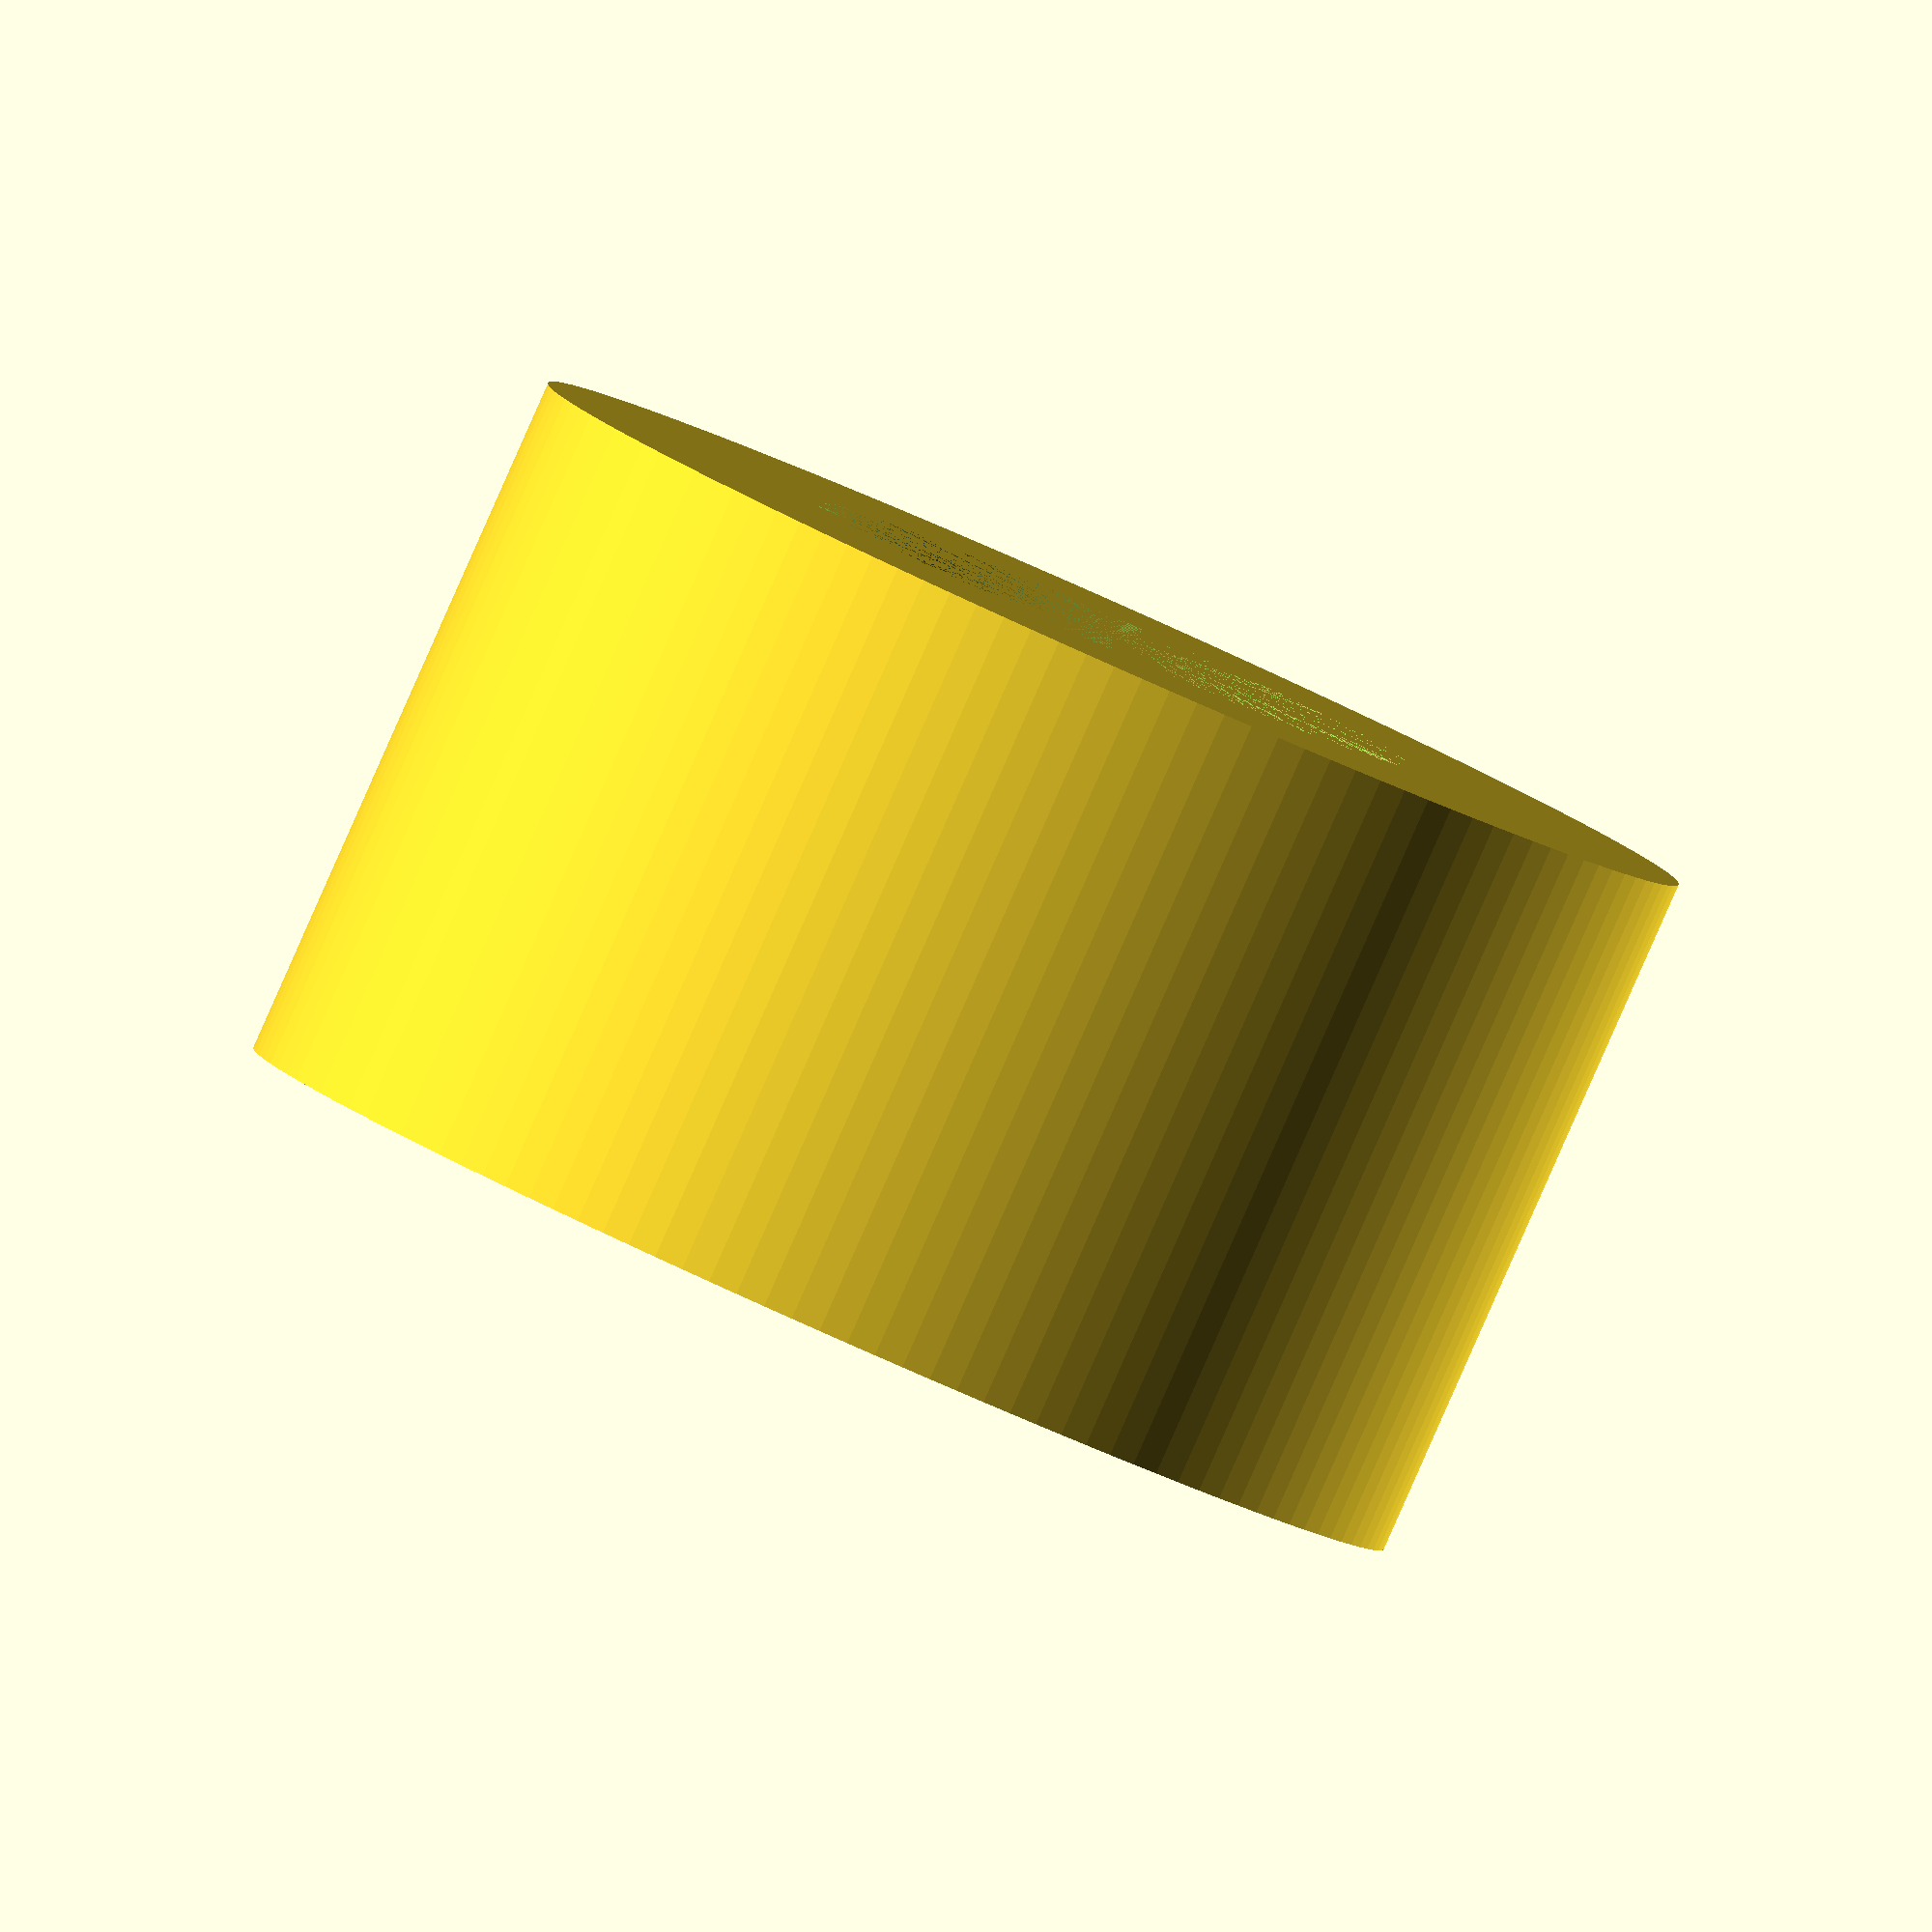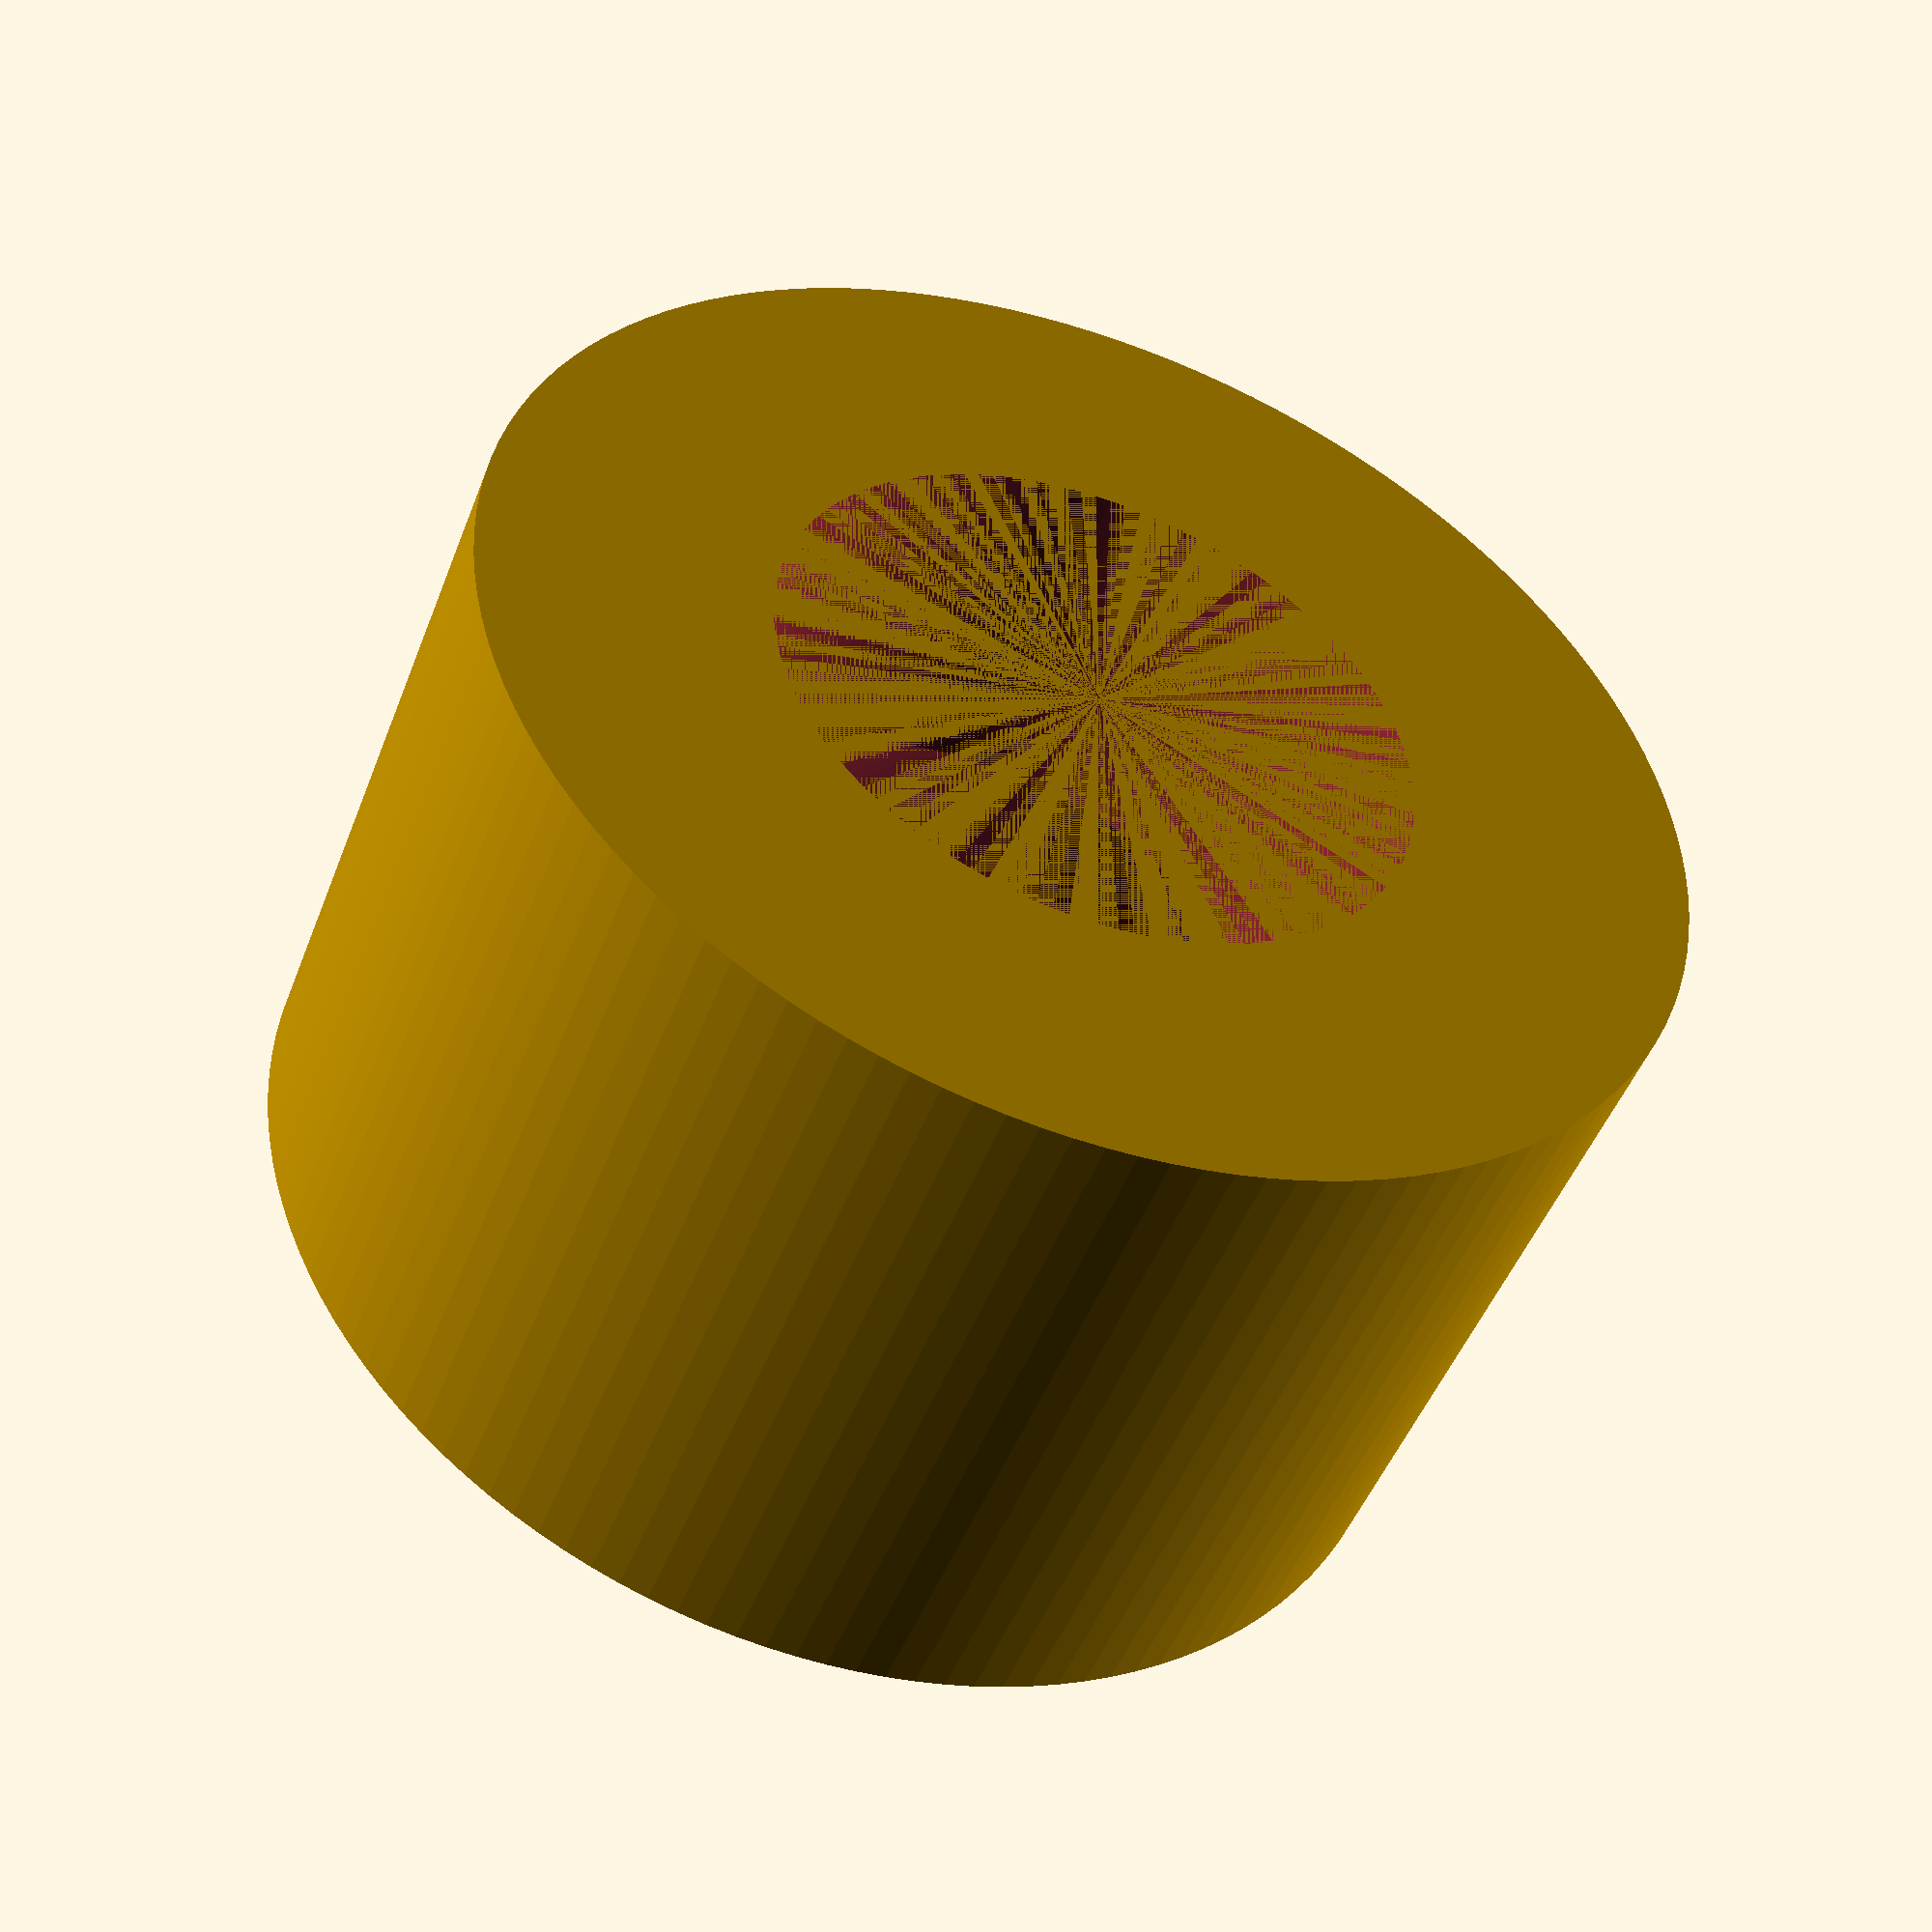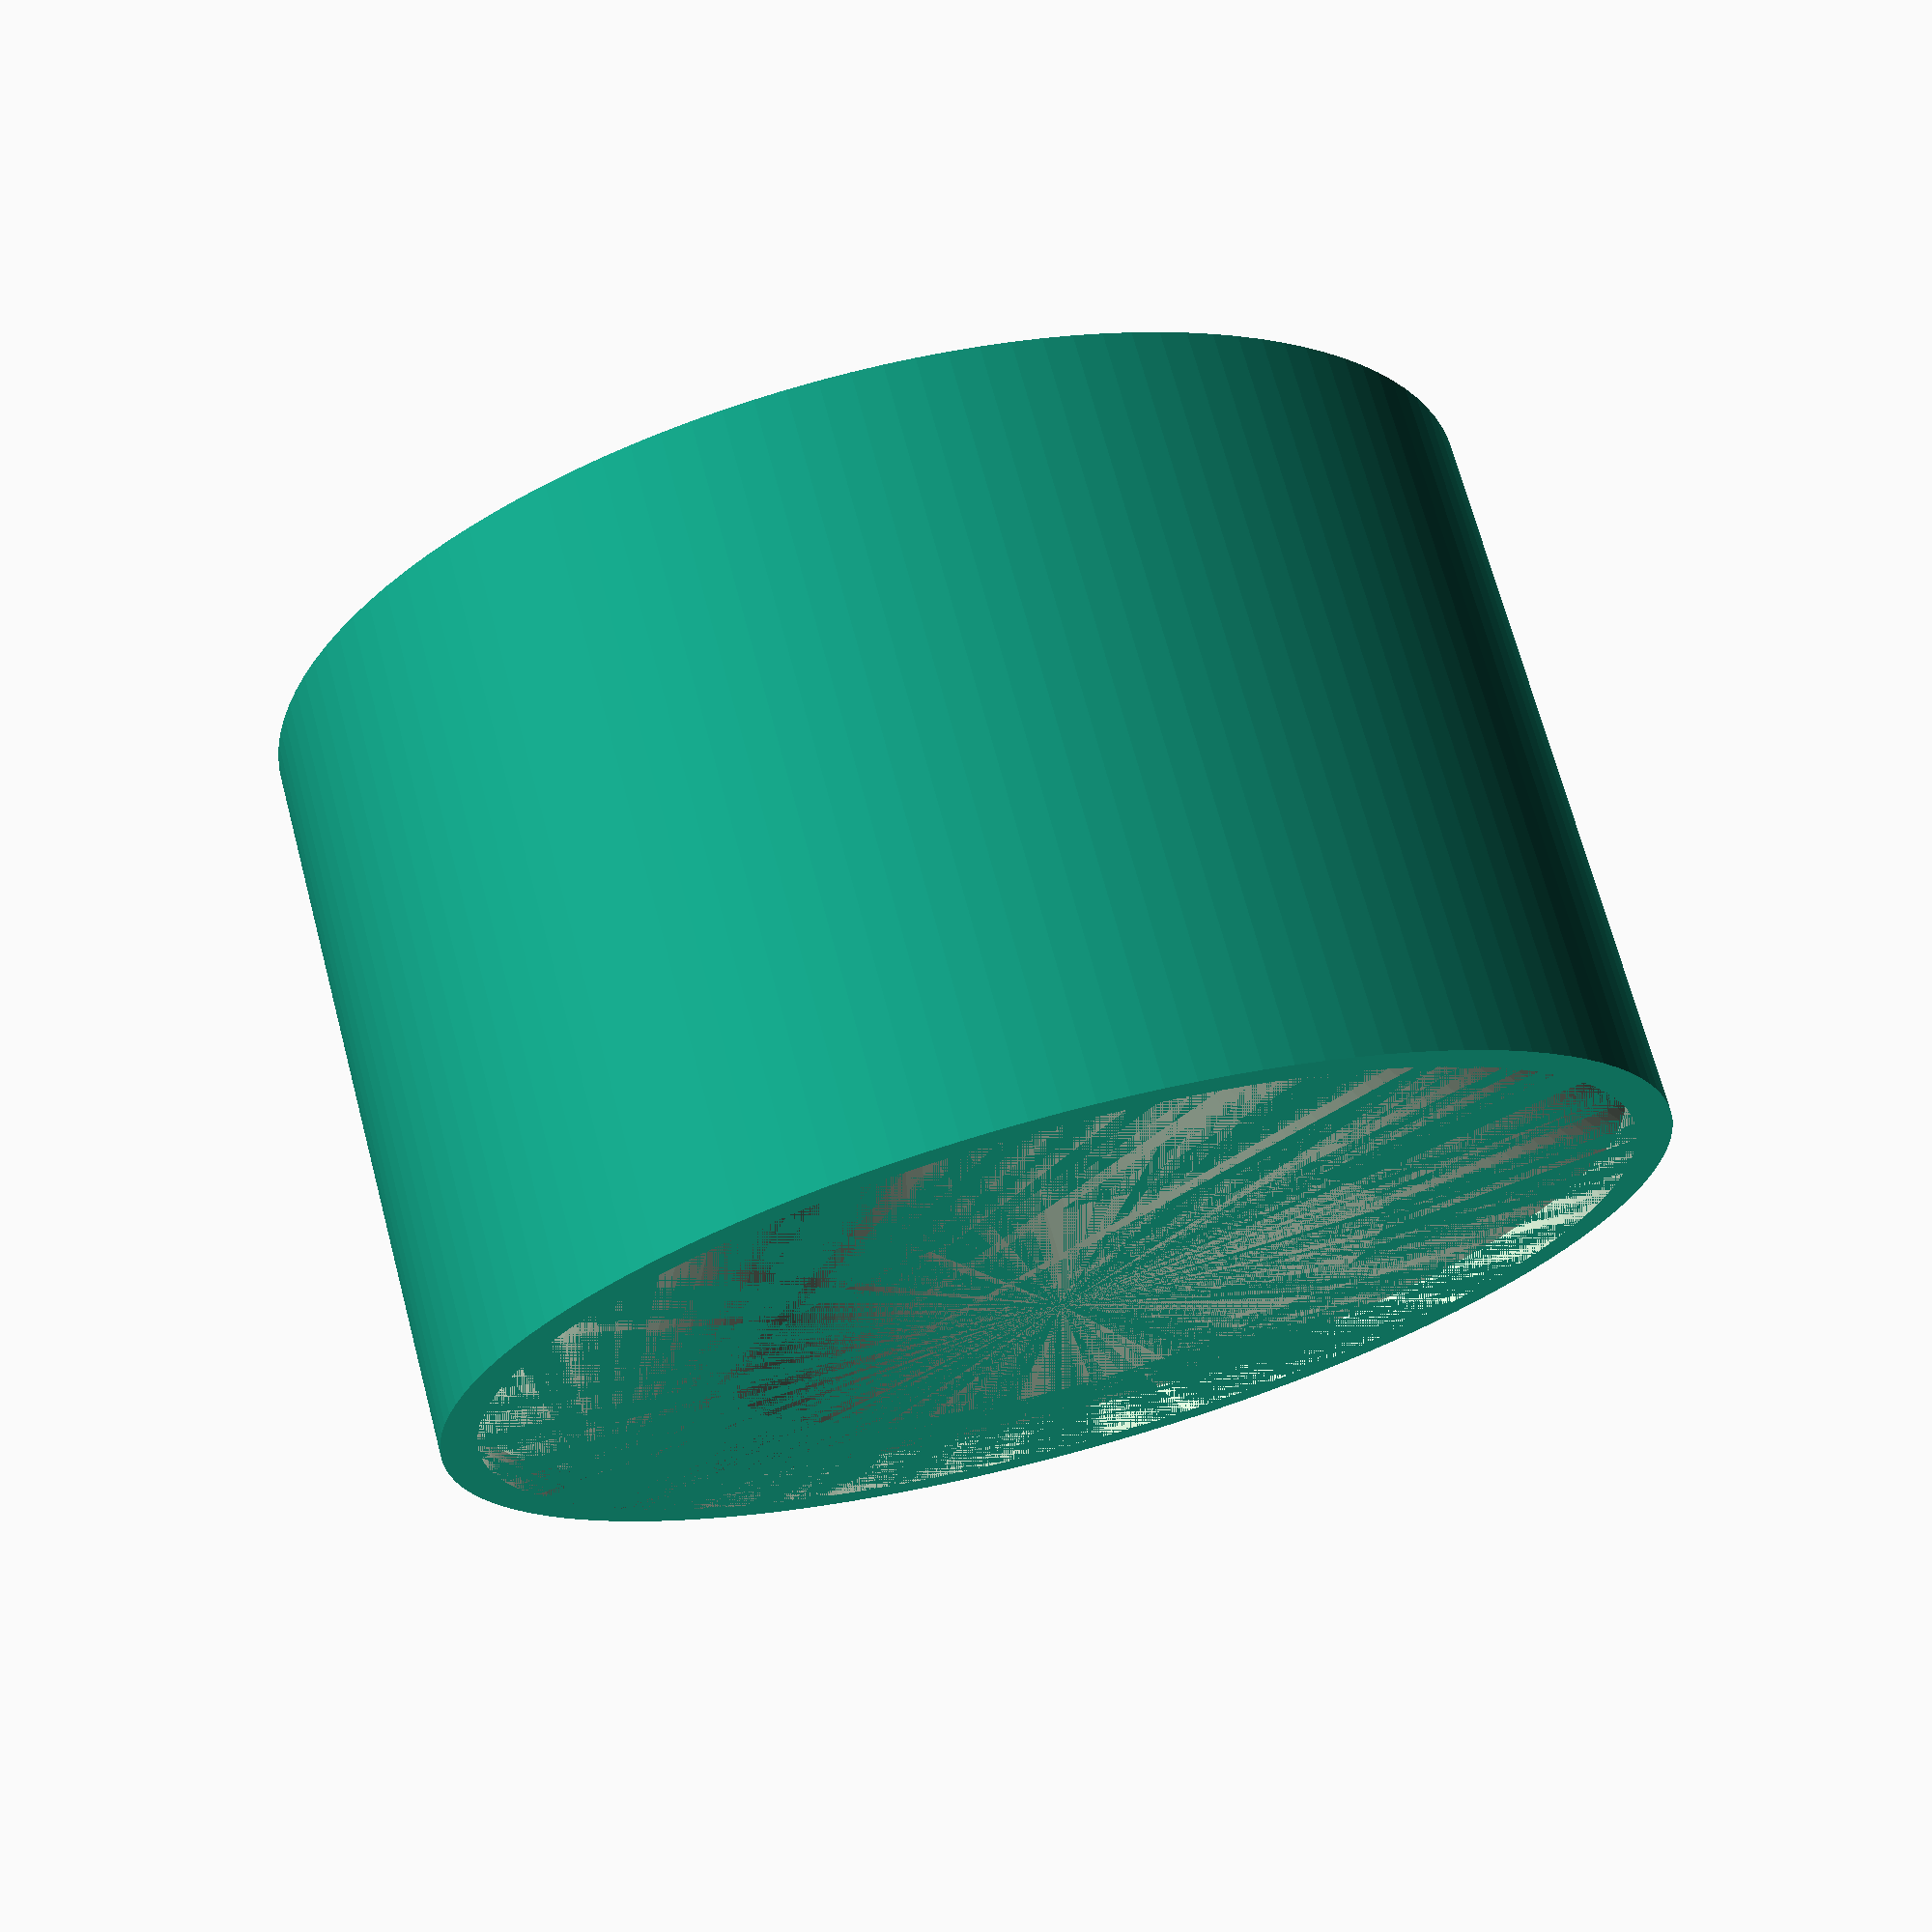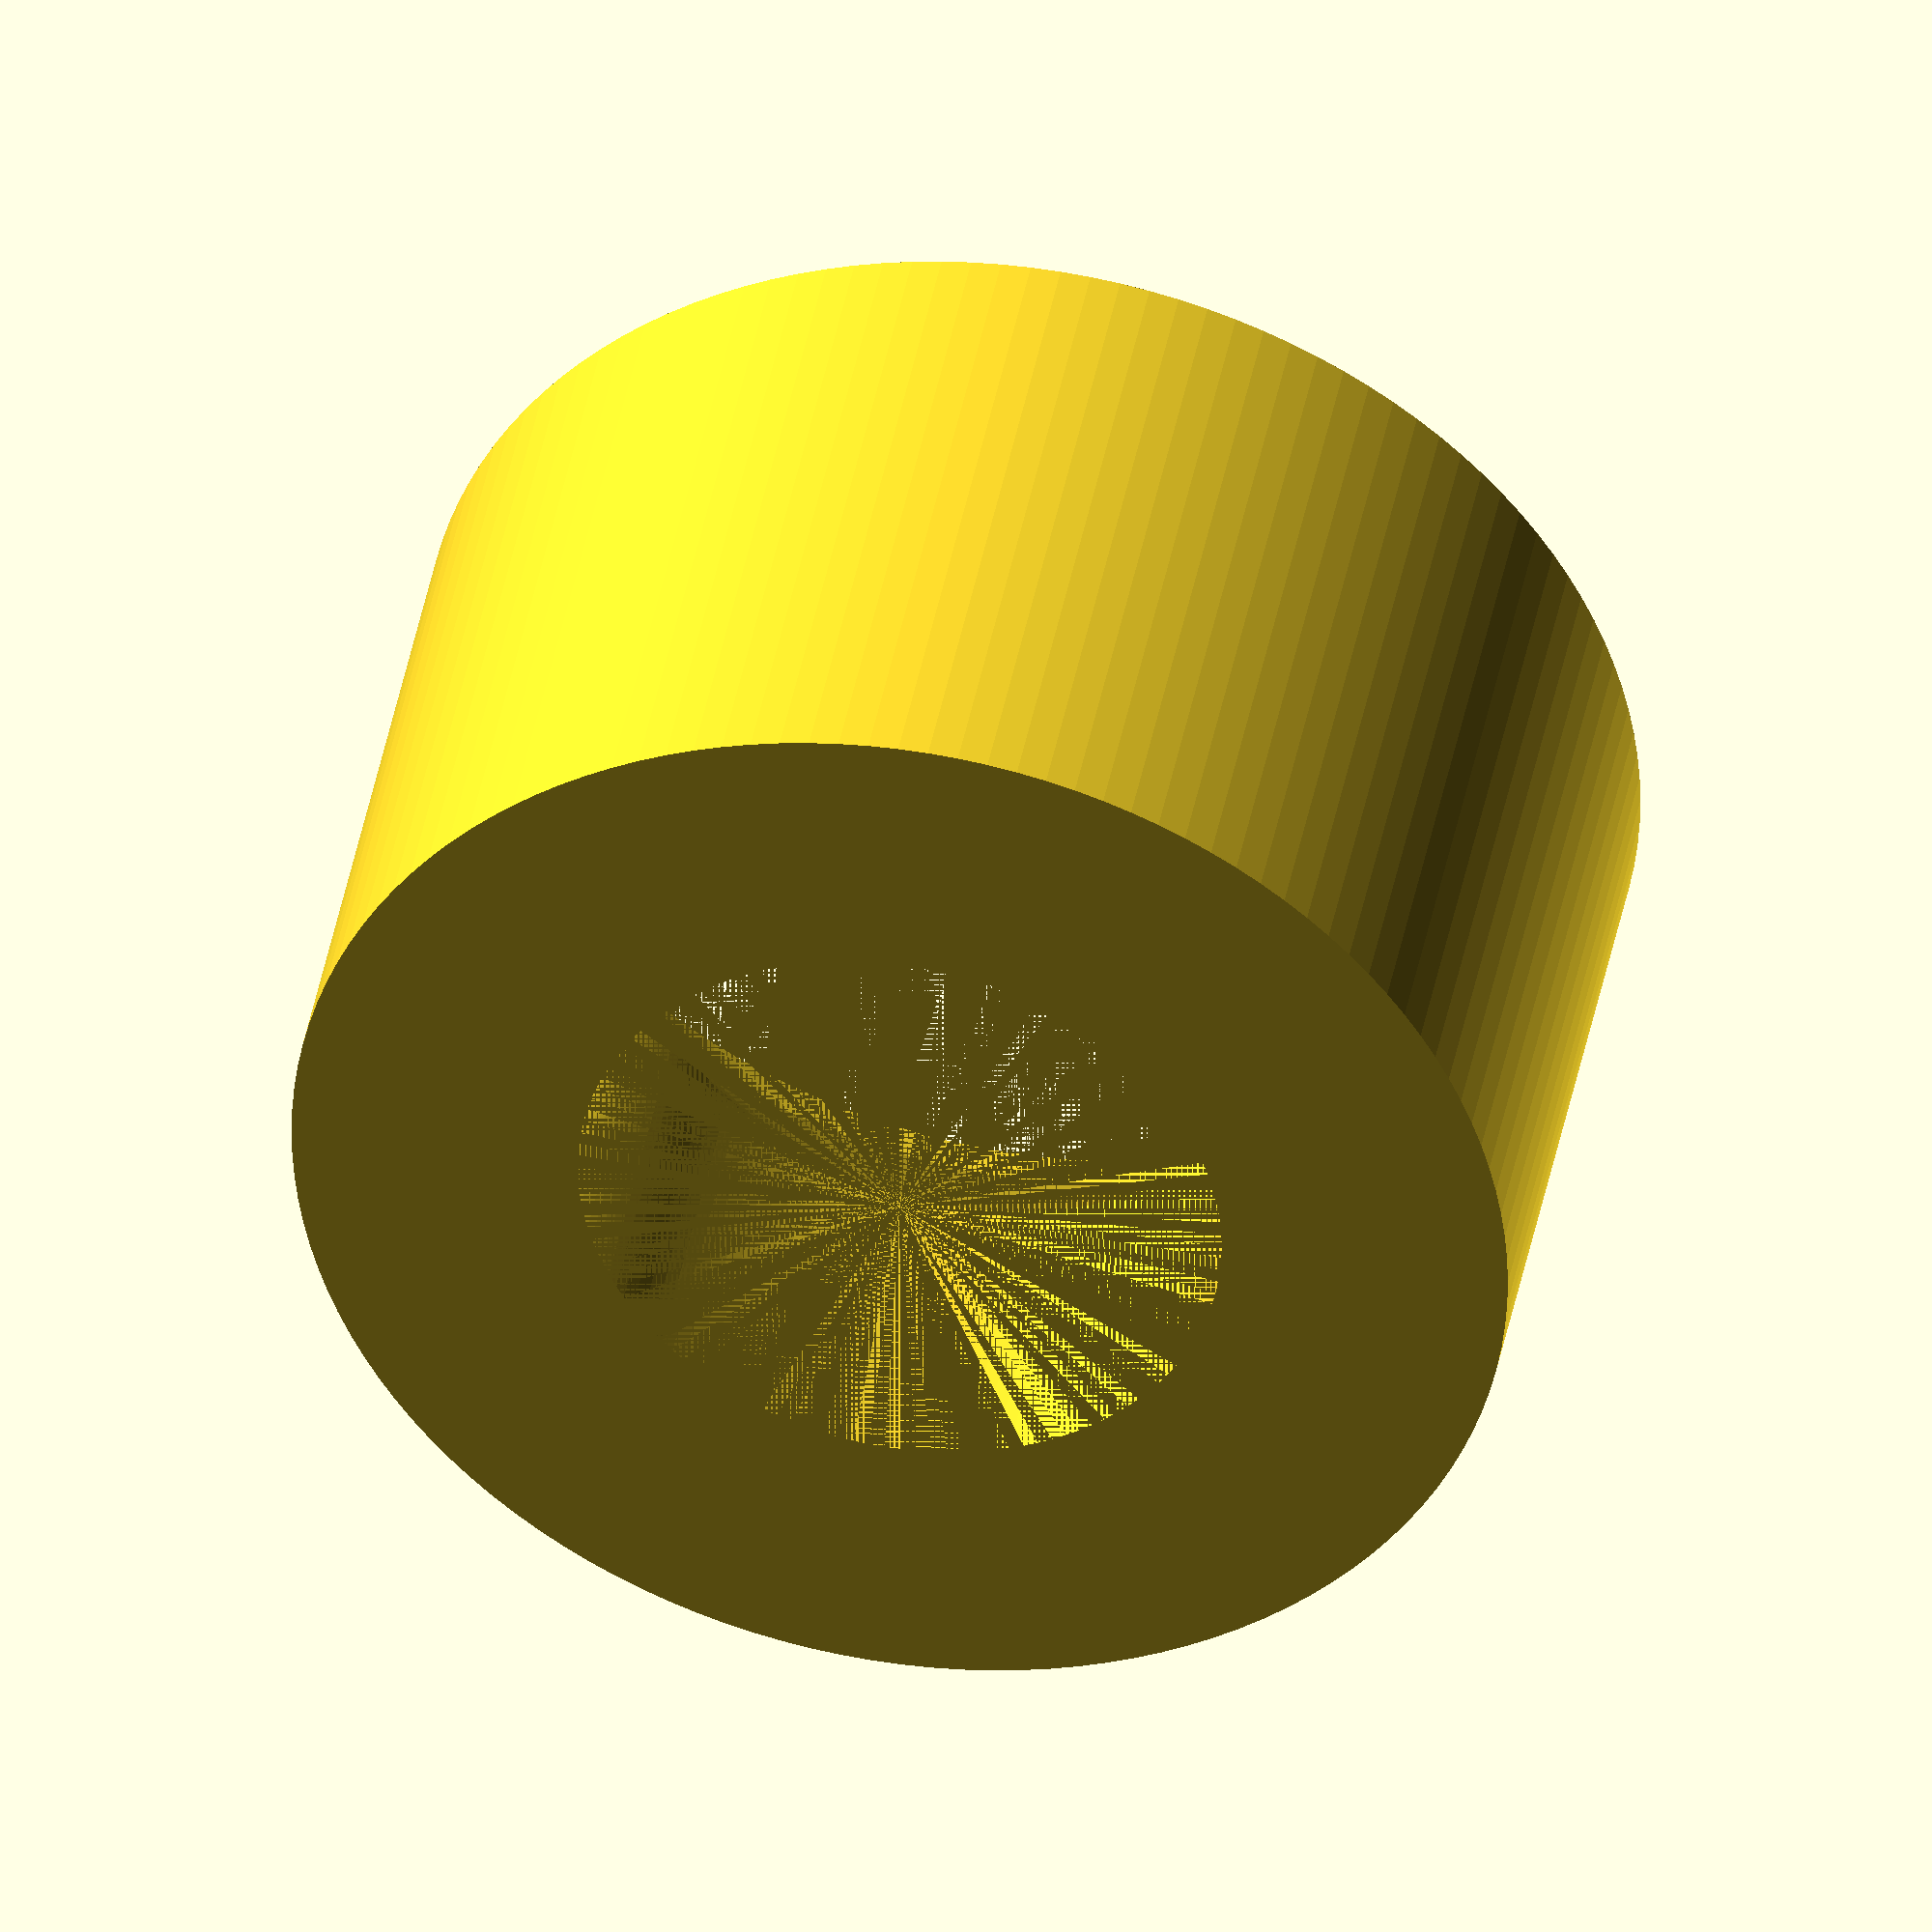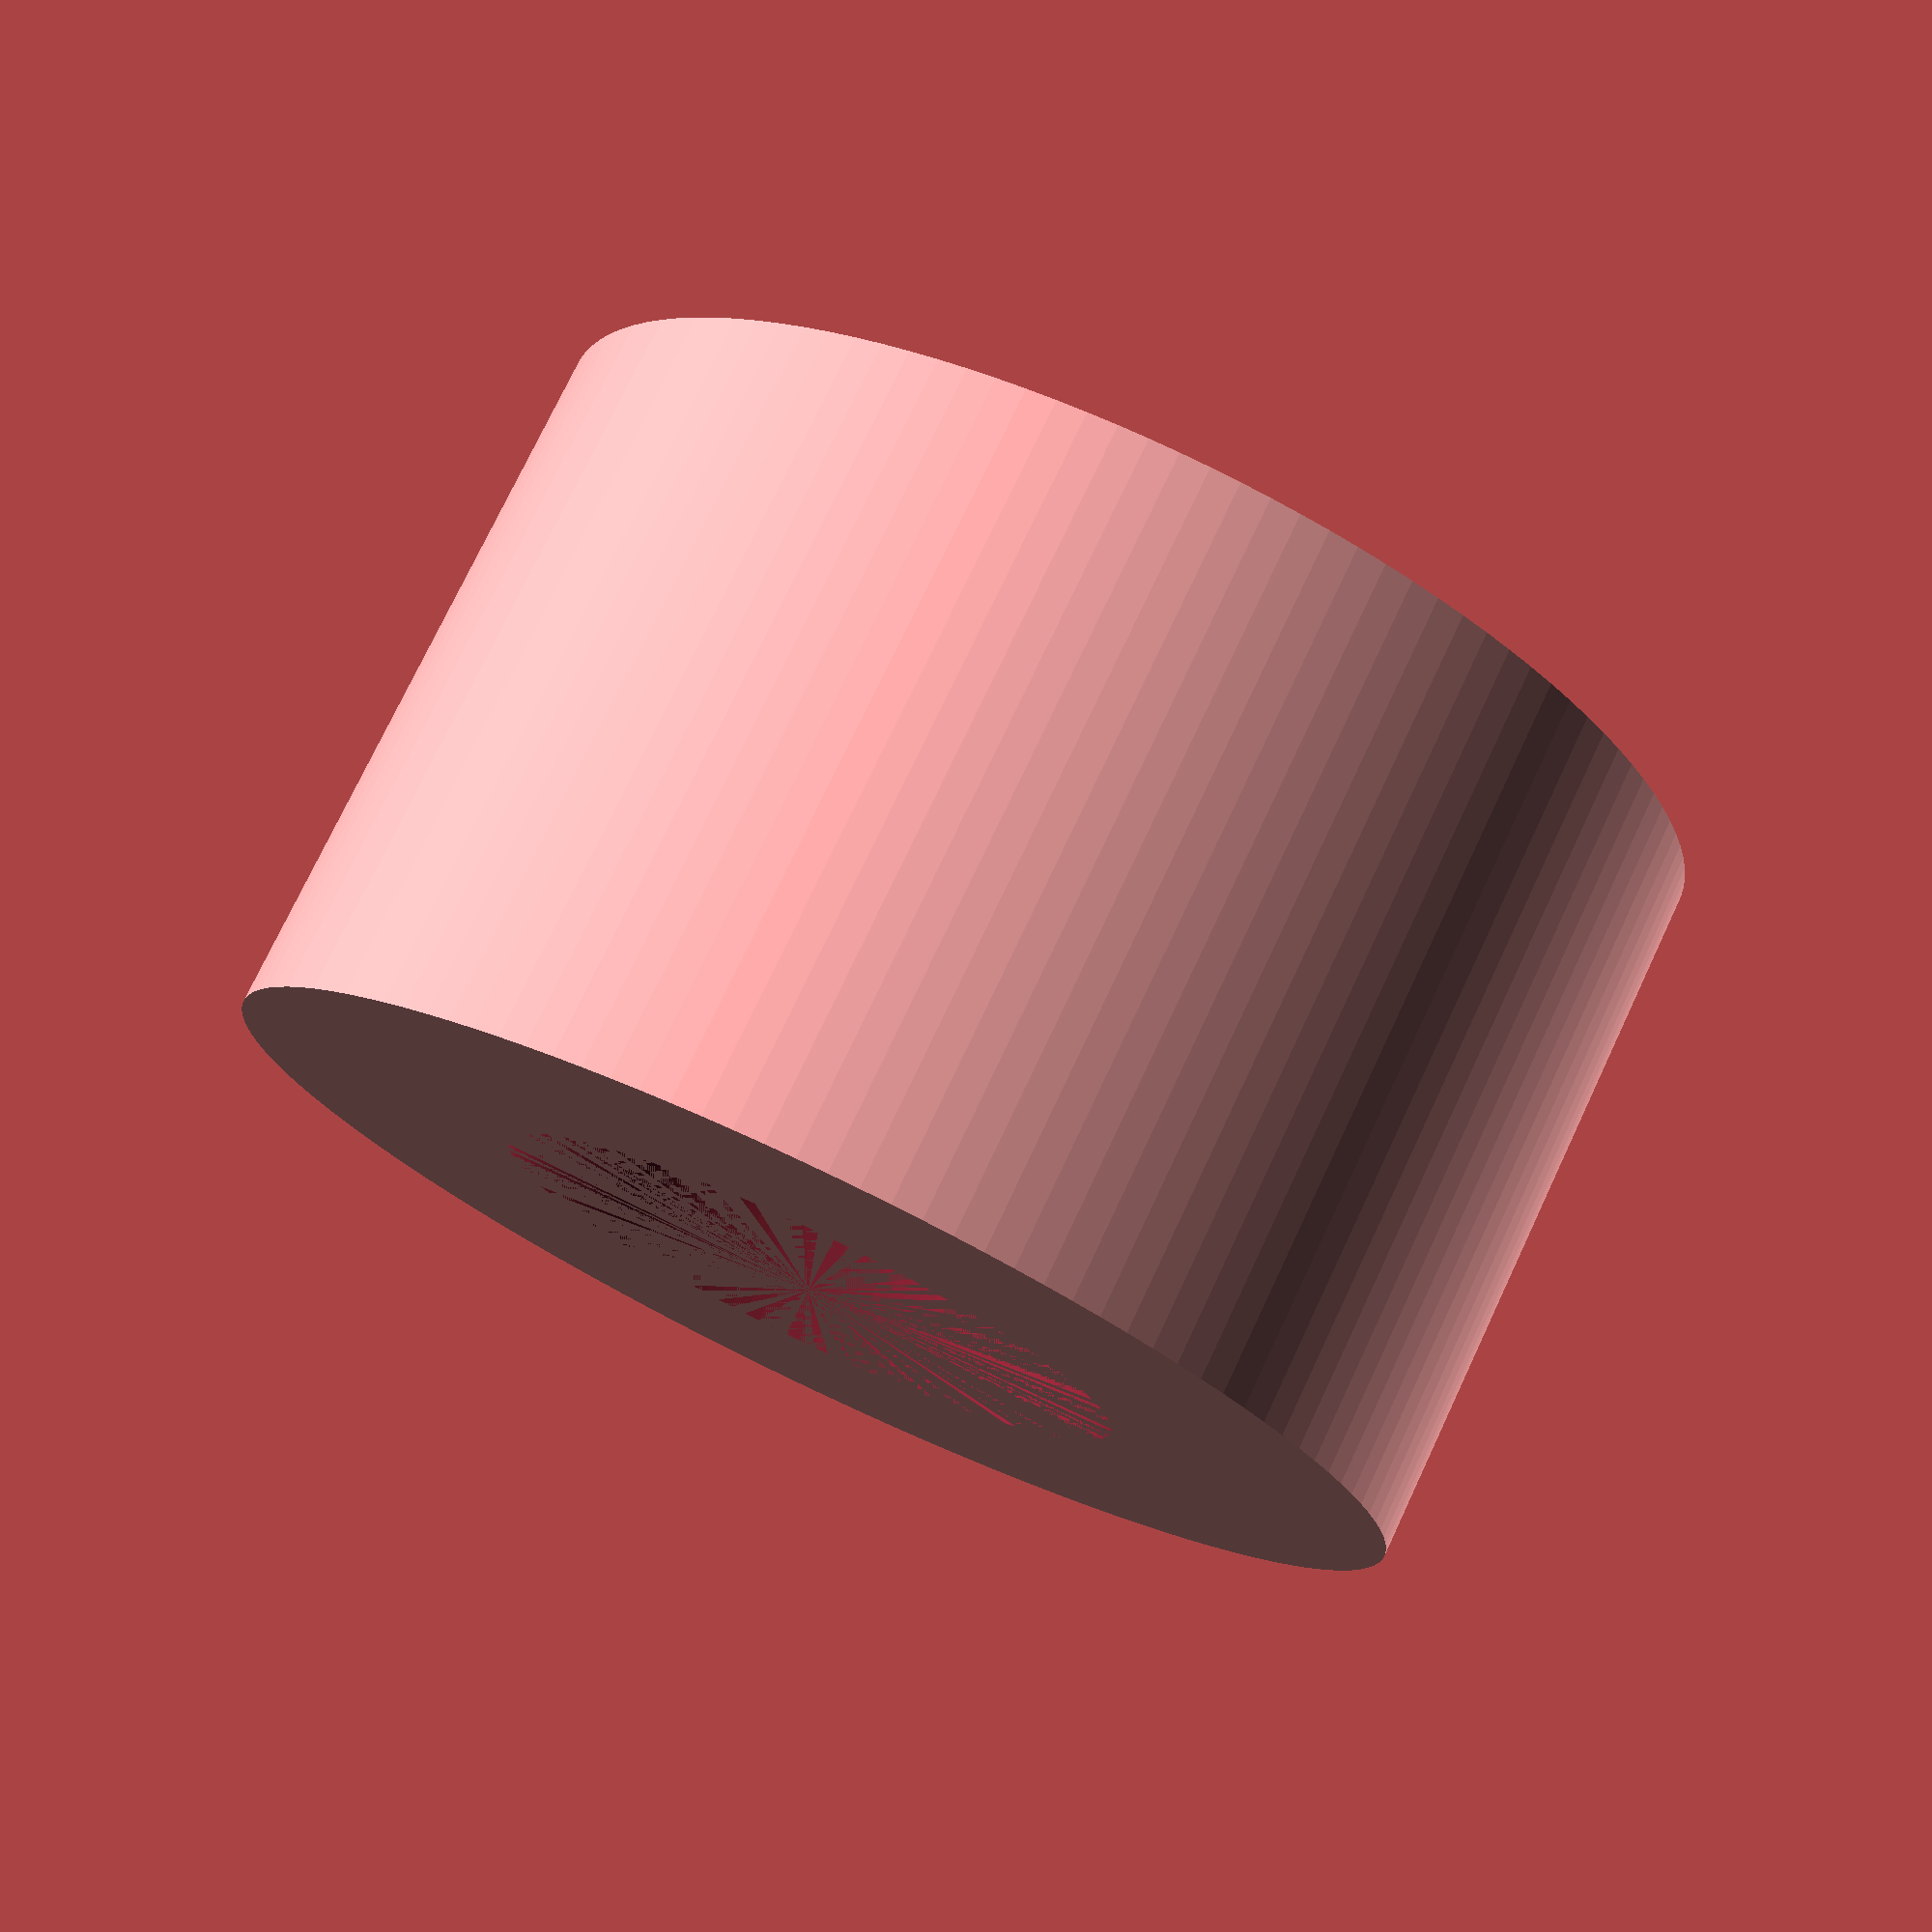
<openscad>
diam=3.6;
height=4;
$fn=128;
bigger_diam=6.4;

difference() {
    cylinder(r=diam/2+1.6,h=height);
    hull() {
        translate([0,0,2]) cylinder(r=diam/2,h=0.2);   
        translate([0,0,height-0.2]) cylinder(r=bigger_diam/2,h=0.2);
    }
    cylinder(r=diam/2,h=height);
}

</openscad>
<views>
elev=87.0 azim=340.4 roll=156.1 proj=o view=wireframe
elev=48.2 azim=125.9 roll=159.6 proj=p view=solid
elev=109.7 azim=322.4 roll=194.9 proj=p view=solid
elev=137.7 azim=104.2 roll=349.5 proj=o view=wireframe
elev=104.7 azim=131.3 roll=334.8 proj=p view=solid
</views>
